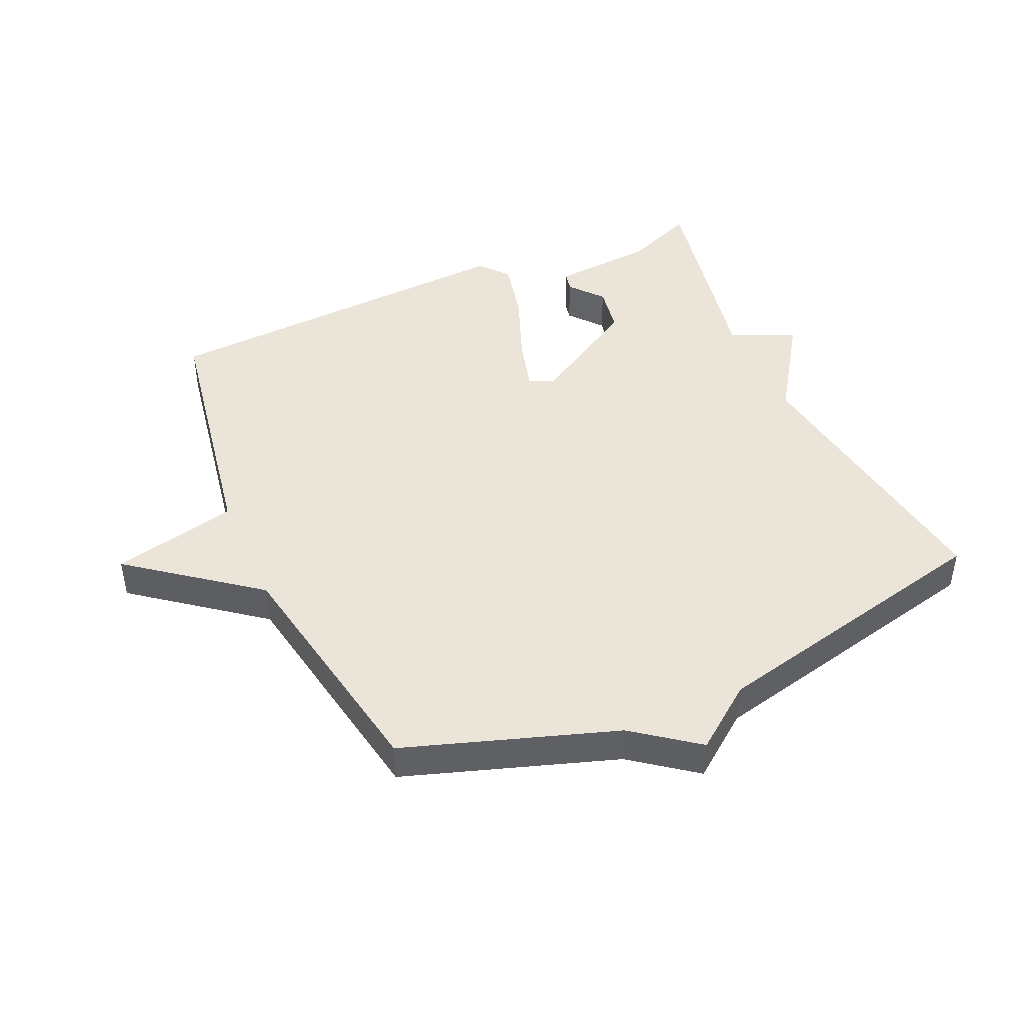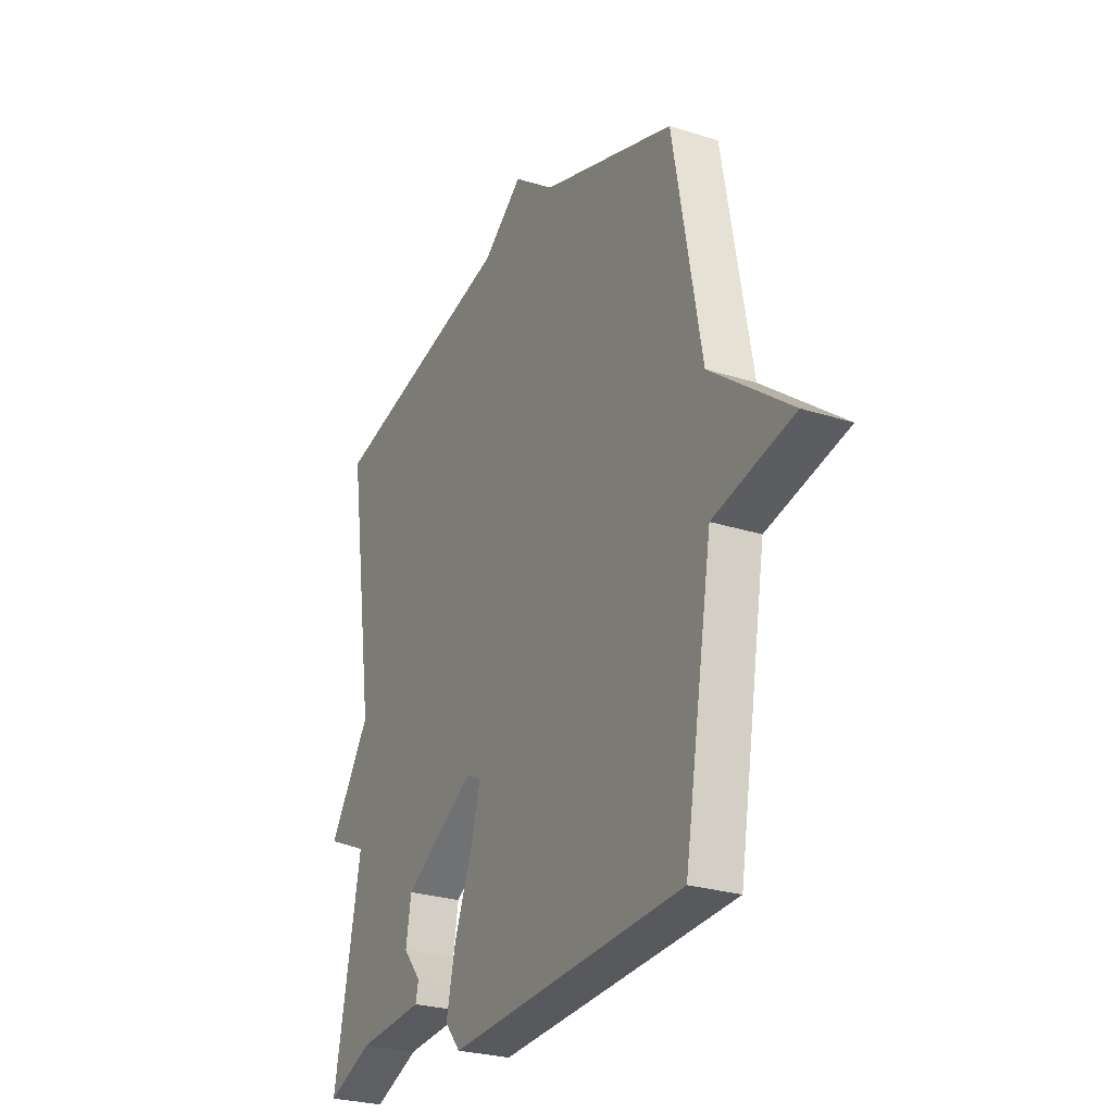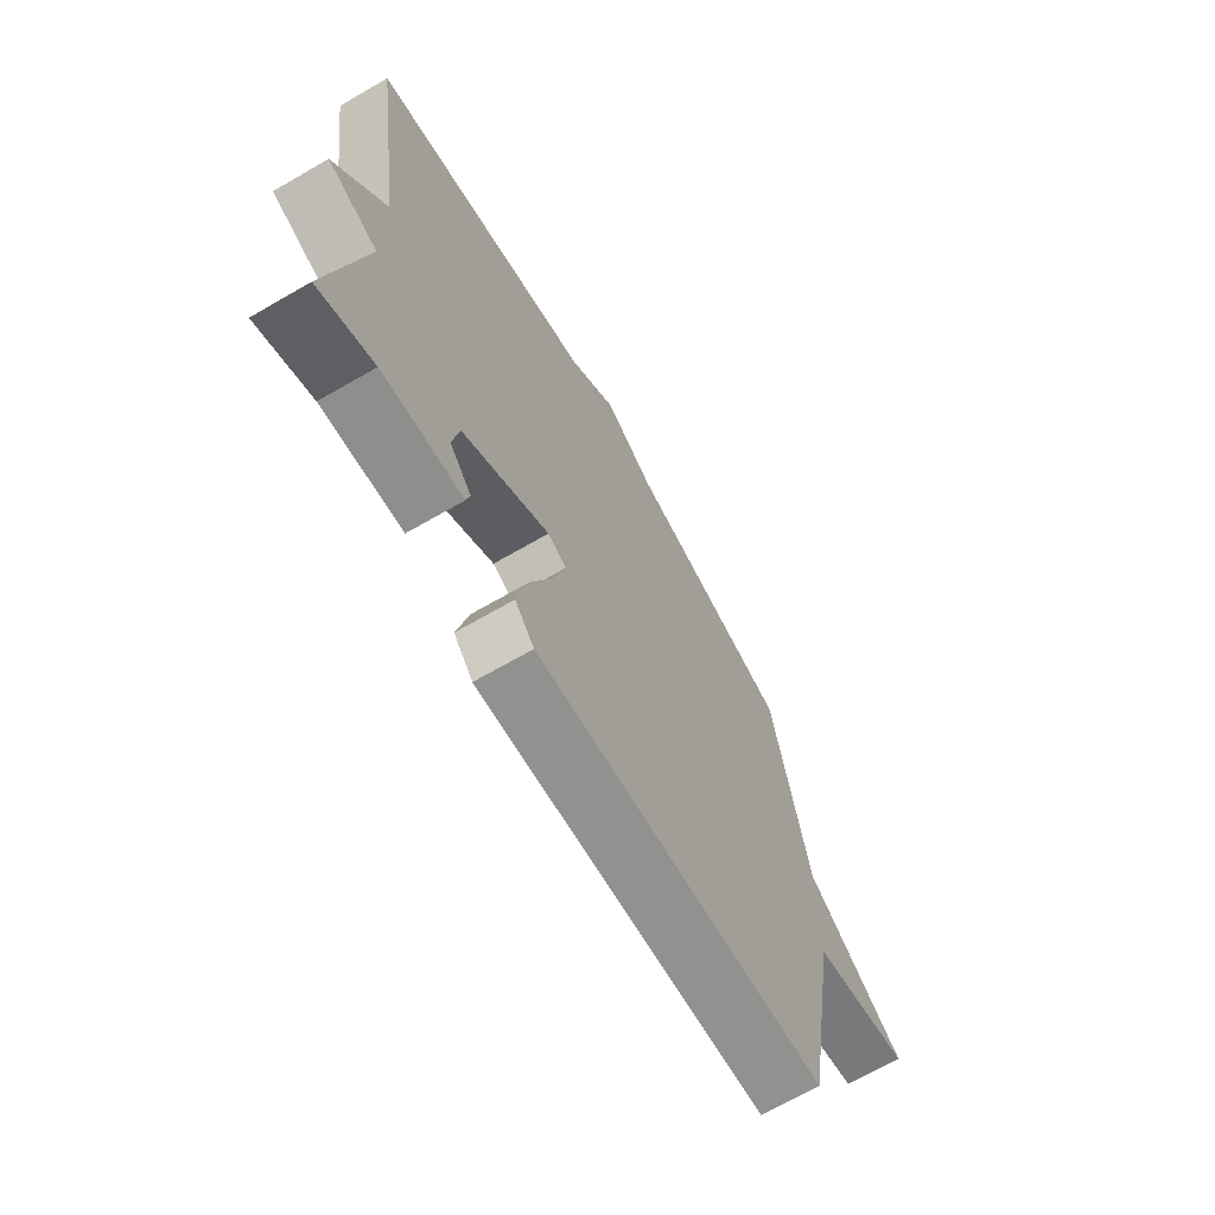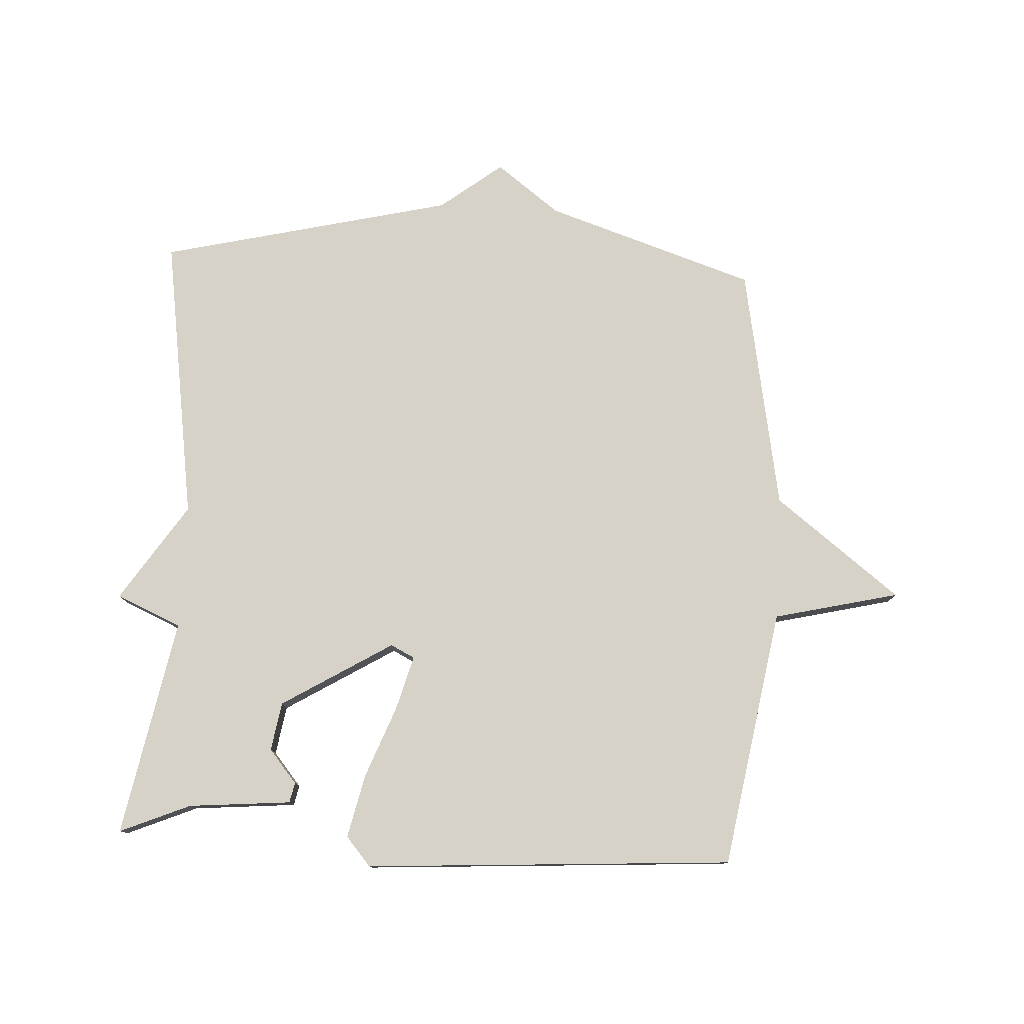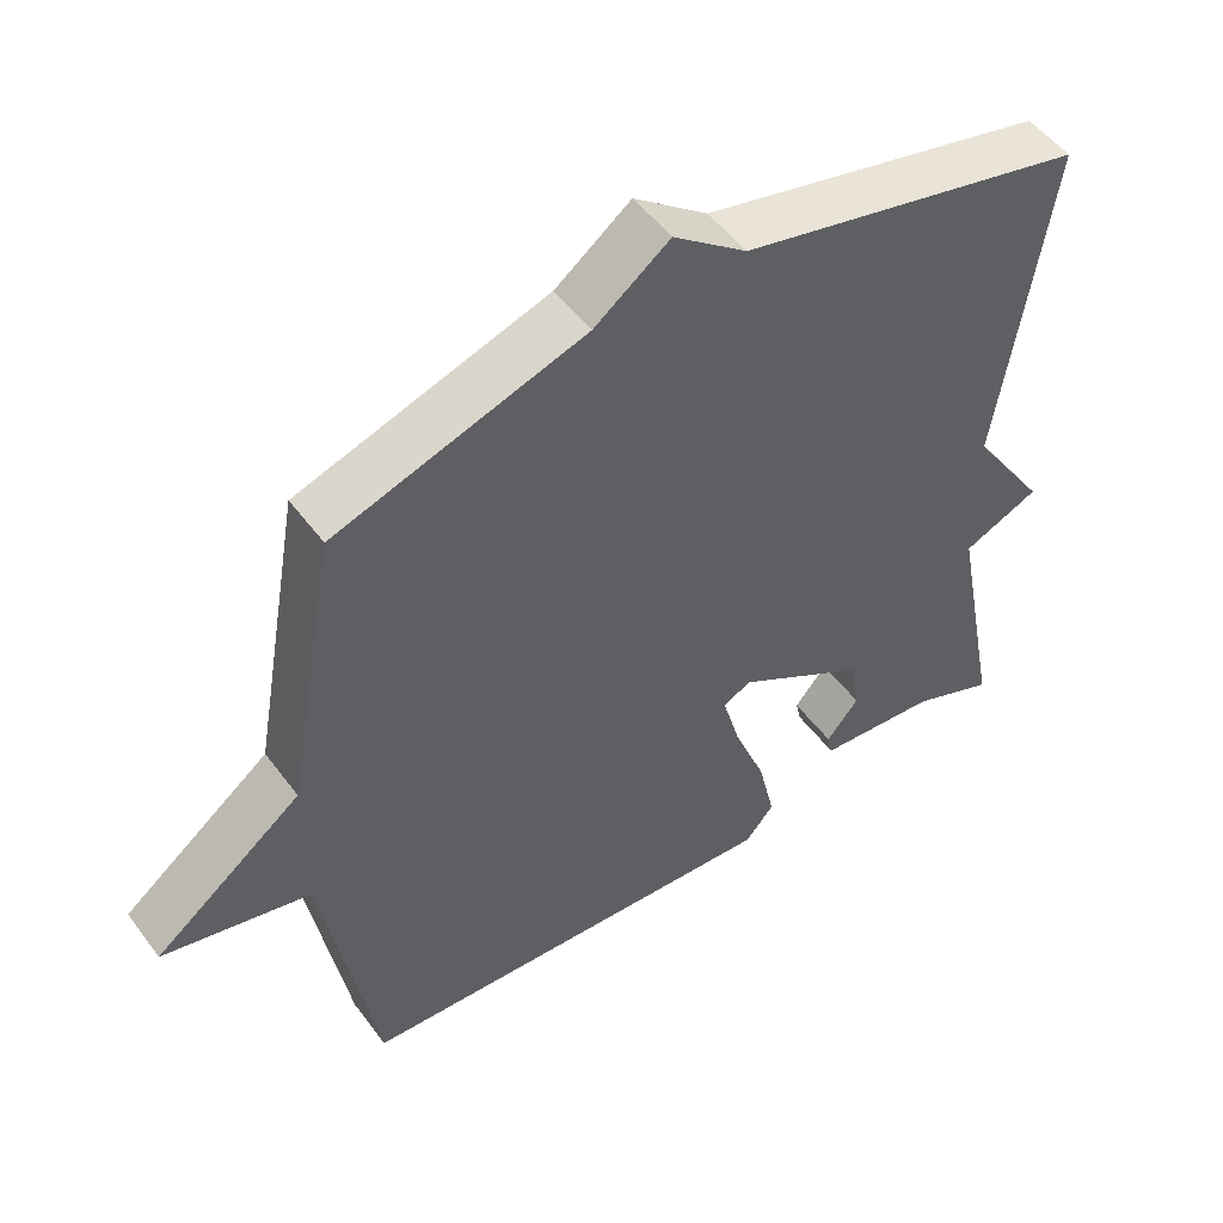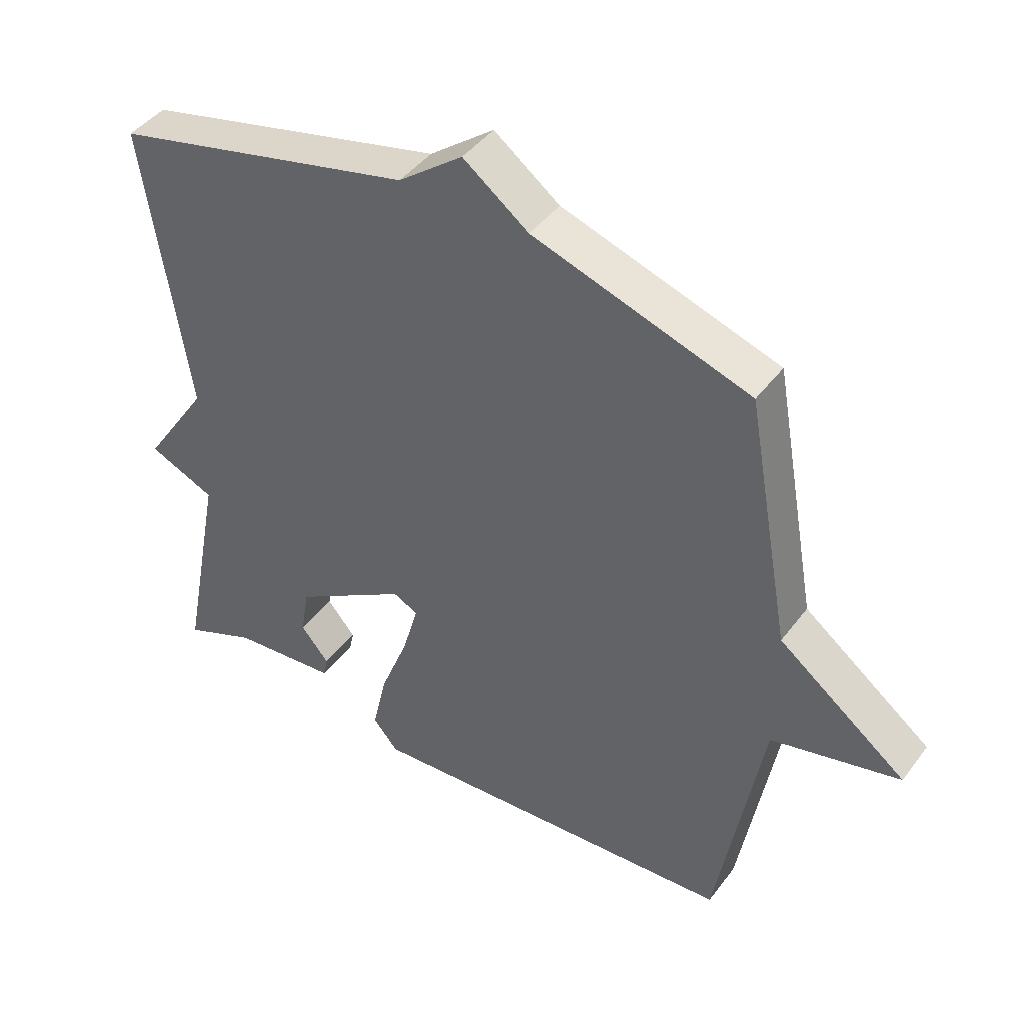
<metadata>
{"format":"obj","ext":"obj","renderer":"f3d","projection":"perspective","resolution":1024,"background":"white","views":[{"elev":44.6,"azim":-23.9,"up":"+Y"},{"elev":-26.3,"azim":-116.8,"up":"+Z"},{"elev":-68.8,"azim":120.0,"up":"+Z"},{"elev":78.3,"azim":-177.1,"up":"+Y"},{"elev":51.3,"azim":-35.4,"up":"+Z"},{"elev":43.7,"azim":-145.9,"up":"+Z"}]}
</metadata>
<code>
v -0.5 0.07 0.5
v -0.166 0.07 0.61
v -0.065 0.07 0.686
v 0.034 0.07 0.61
v 0.5 0.07 0.5
v 0.433 0.07 0.045
v 0.536 0.07 -0.11
v 0.433 0.07 -0.155
v 0.5 0.07 -0.5
v 0.388 0.07 -0.453
v 0.225 0.07 -0.439
v 0.218 0.07 -0.407
v 0.262 0.07 -0.354
v 0.249 0.07 -0.277
v 0.073 0.07 -0.17
v 0.035 0.07 -0.189
v 0.059 0.07 -0.276
v 0.103 0.07 -0.389
v 0.126 0.07 -0.49
v 0.087 0.07 -0.536
v -0.5 0.07 -0.5
v -0.57 0.07 -0.089
v -0.769 0.07 -0.042
v -0.57 0.07 0.111
v -0.5 0 0.5
v -0.166 0 0.61
v -0.065 0 0.686
v 0.034 0 0.61
v 0.5 0 0.5
v 0.433 0 0.045
v 0.536 0 -0.11
v 0.433 0 -0.155
v 0.5 0 -0.5
v 0.388 0 -0.453
v 0.225 0 -0.439
v 0.218 0 -0.407
v 0.262 0 -0.354
v 0.249 0 -0.277
v 0.073 0 -0.17
v 0.035 0 -0.189
v 0.059 0 -0.276
v 0.103 0 -0.389
v 0.126 0 -0.49
v 0.087 0 -0.536
v -0.5 0 -0.5
v -0.57 0 -0.089
v -0.769 0 -0.042
v -0.57 0 0.111
f 22 23 24
f 22 24 1
f 21 22 1
f 20 21 1
f 19 20 1
f 18 19 1
f 17 18 1
f 16 17 1
f 15 16 1 2
f 2 3 4
f 15 2 4
f 14 15 4
f 10 11 12 13
f 10 13 14
f 9 10 14
f 8 9 14
f 6 7 8
f 6 8 14 4
f 4 5 6
f 48 47 46
f 25 48 46
f 25 46 45
f 25 45 44
f 25 44 43
f 25 43 42
f 25 42 41
f 25 41 40
f 26 25 40 39
f 28 27 26
f 28 26 39
f 28 39 38
f 37 36 35 34
f 38 37 34
f 38 34 33
f 38 33 32
f 32 31 30
f 28 38 32 30
f 30 29 28
f 1 25 26 2
f 2 26 27 3
f 3 27 28 4
f 4 28 29 5
f 5 29 30 6
f 6 30 31 7
f 7 31 32 8
f 8 32 33 9
f 9 33 34 10
f 10 34 35 11
f 11 35 36 12
f 12 36 37 13
f 13 37 38 14
f 14 38 39 15
f 15 39 40 16
f 16 40 41 17
f 17 41 42 18
f 18 42 43 19
f 19 43 44 20
f 20 44 45 21
f 21 45 46 22
f 22 46 47 23
f 23 47 48 24
f 24 48 25 1

</code>
